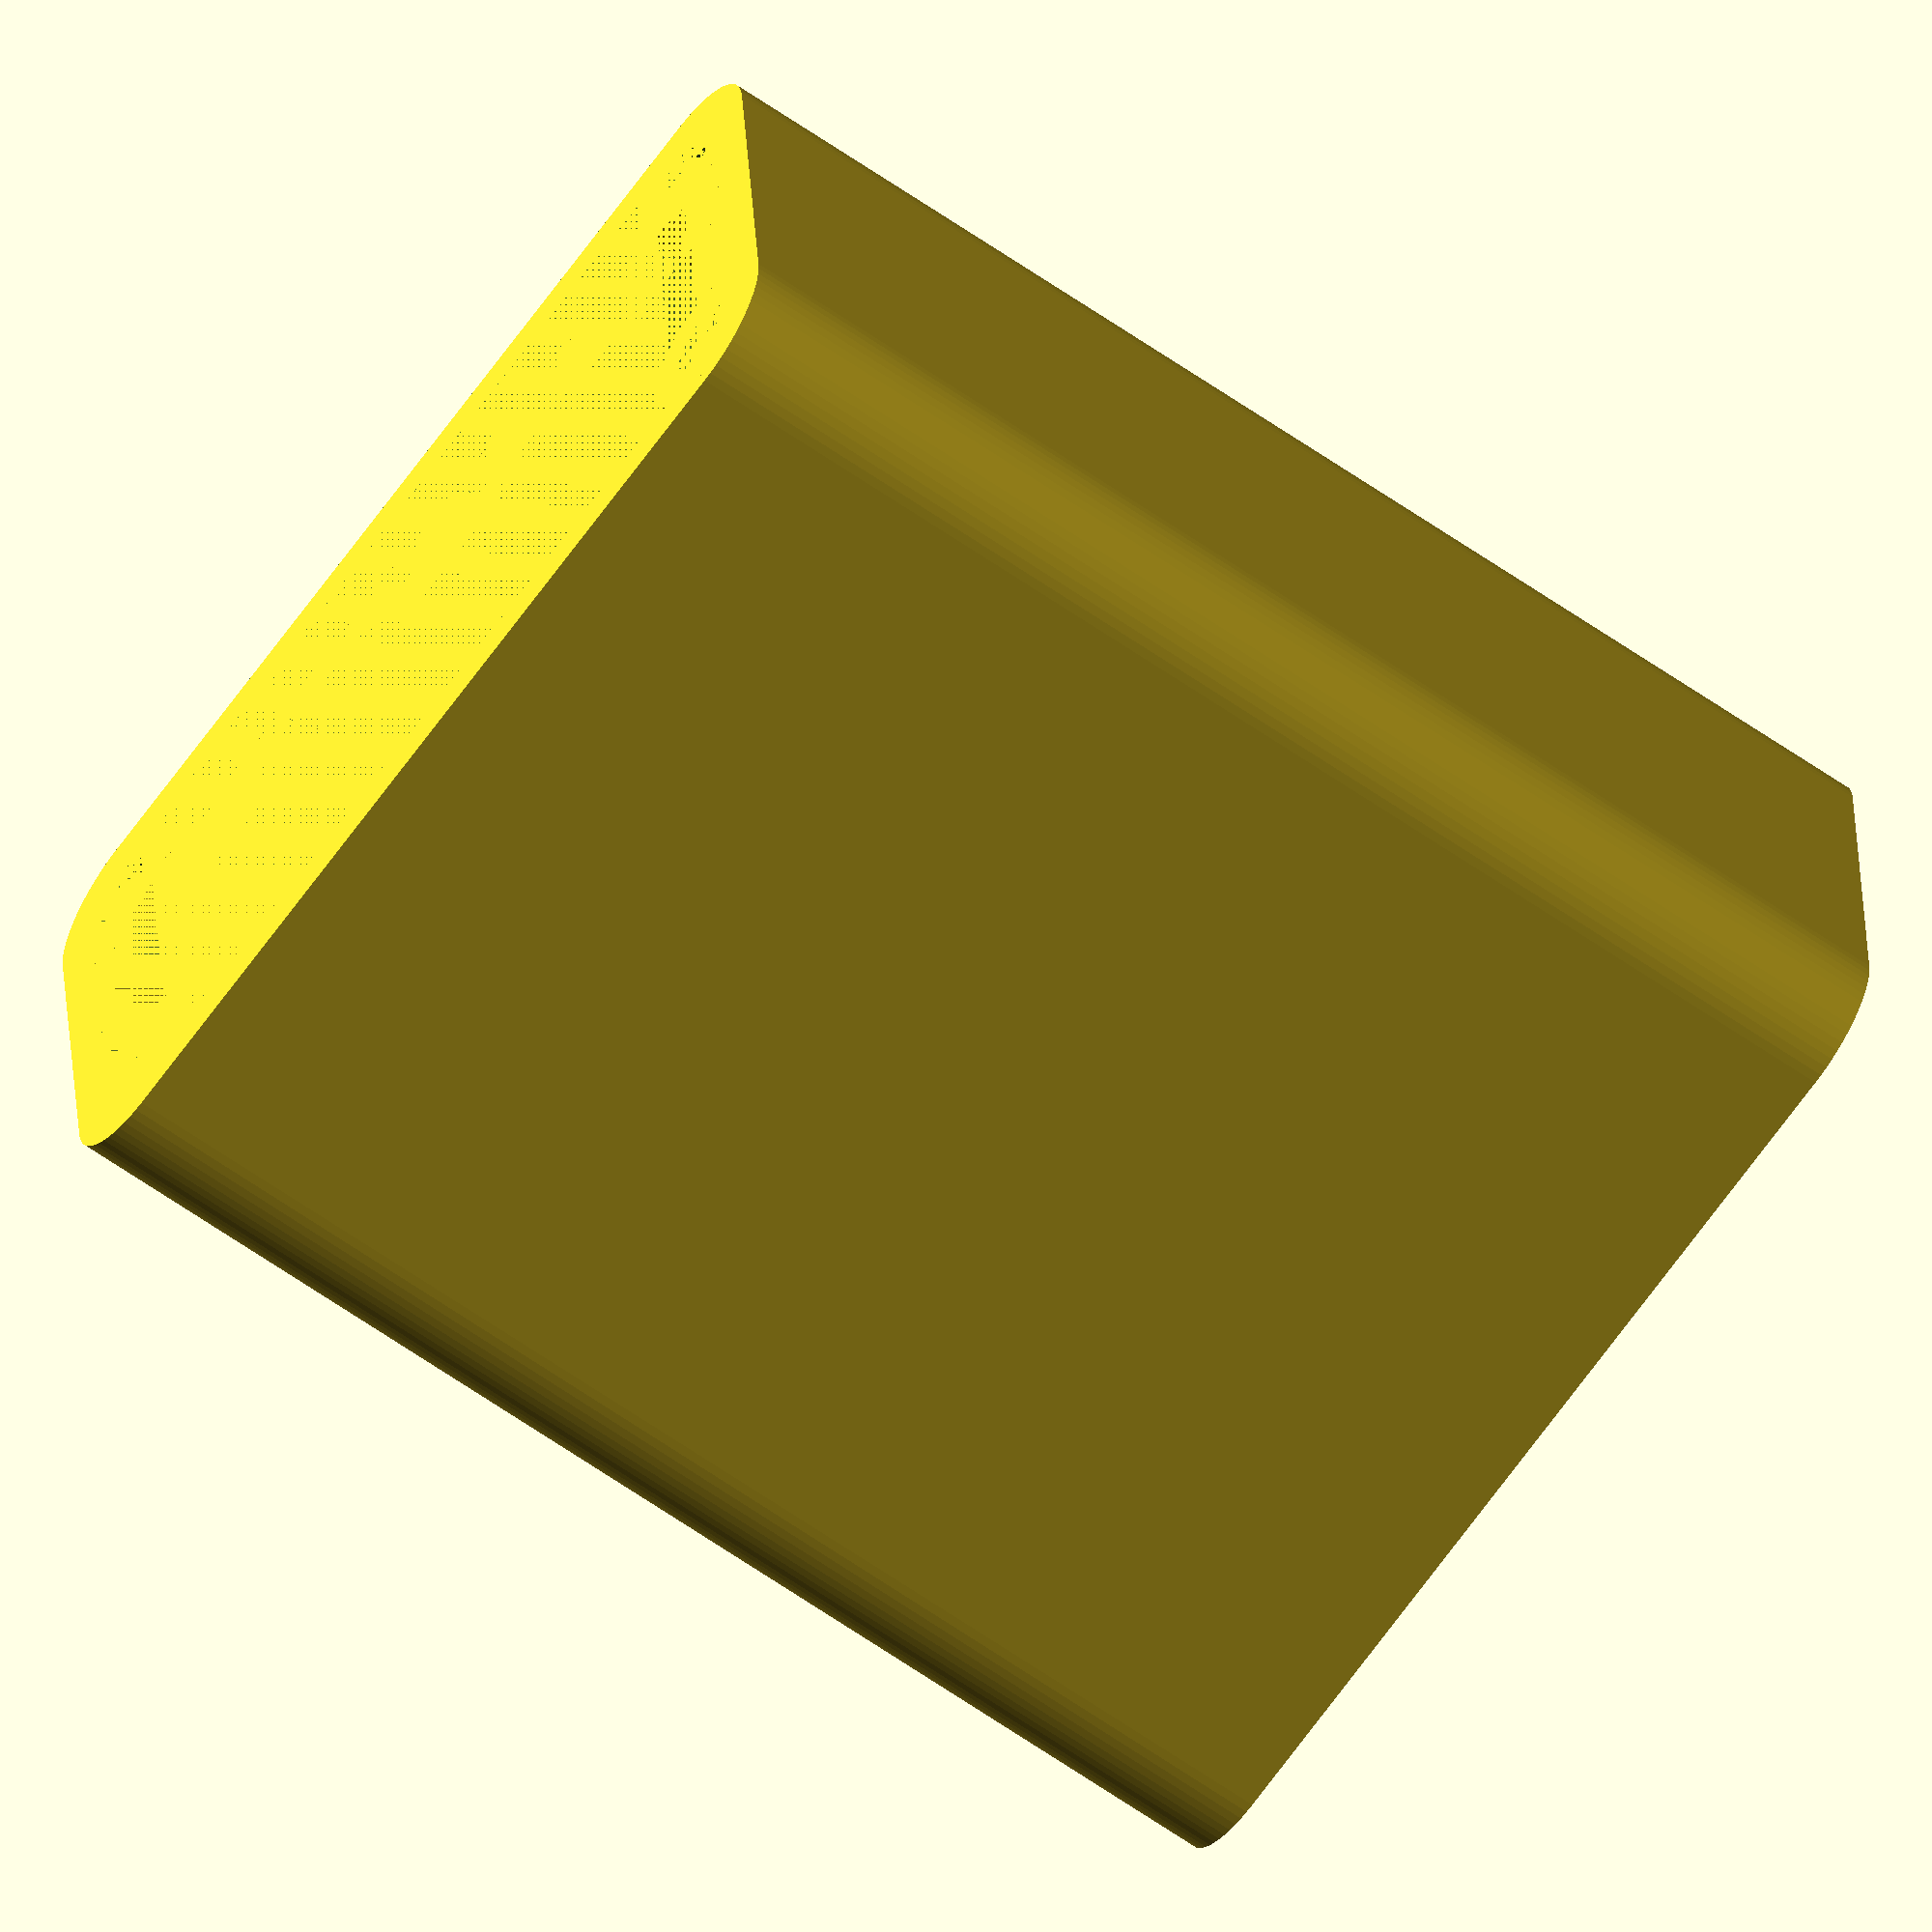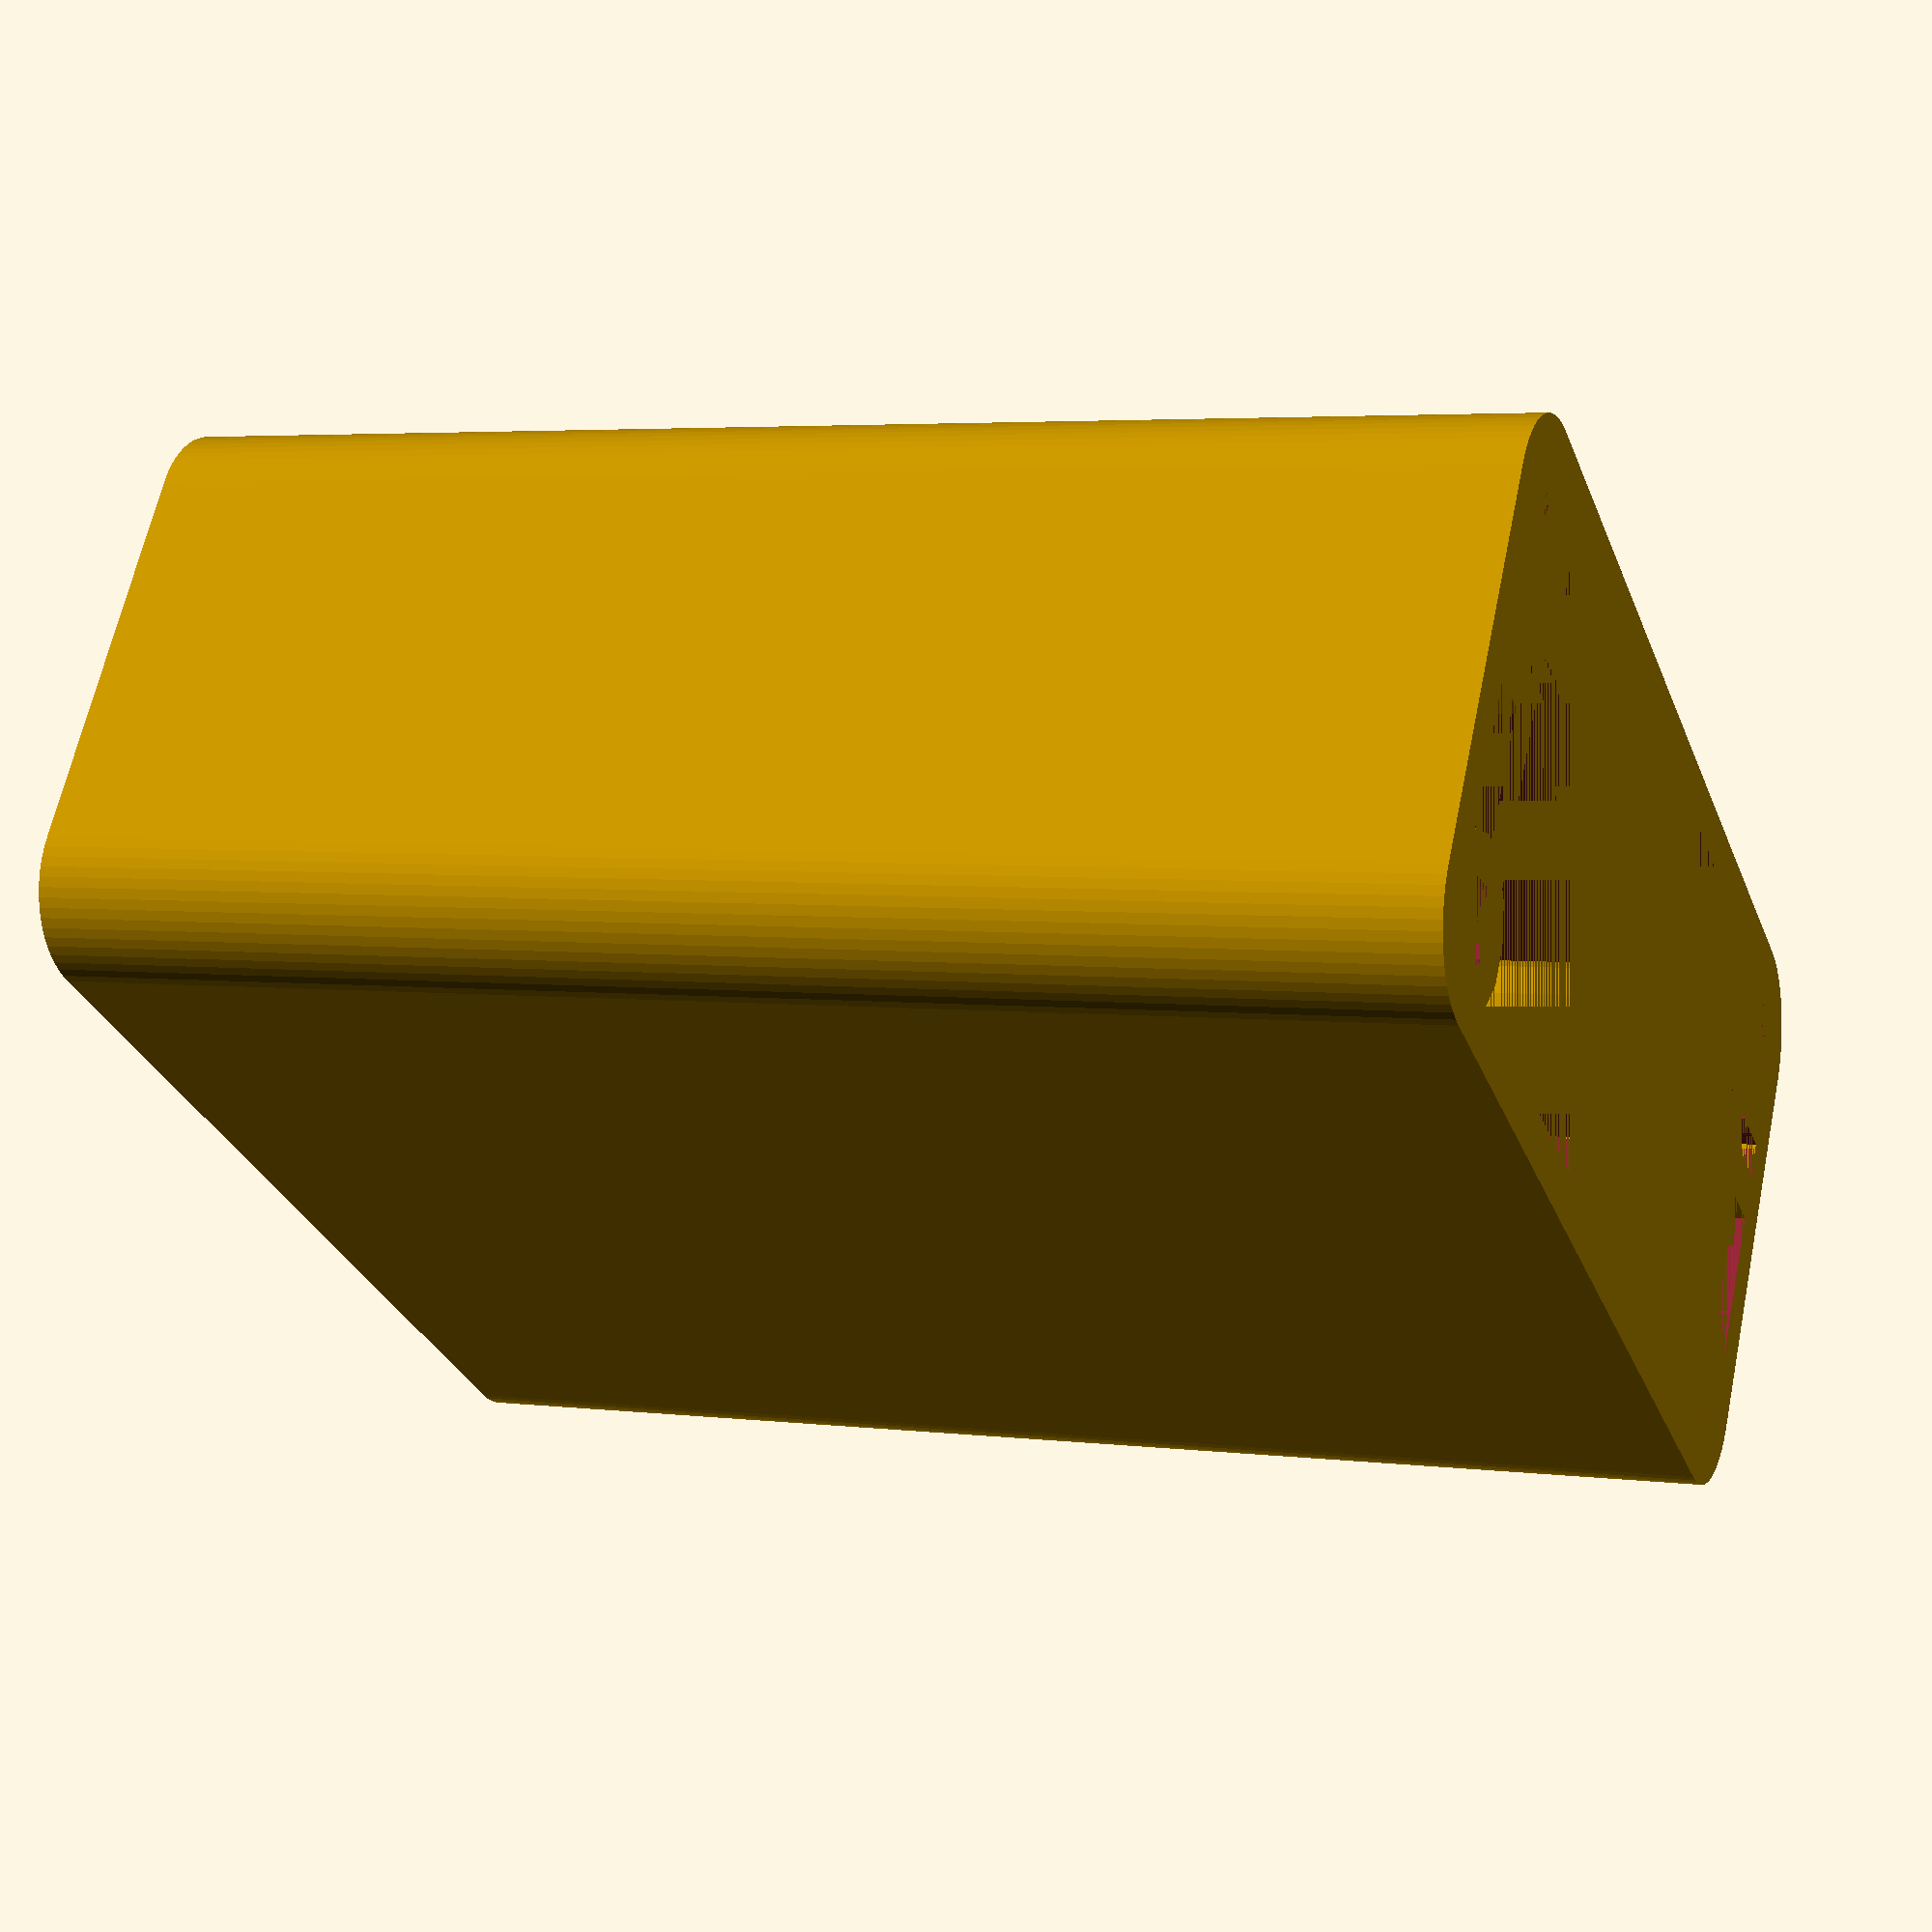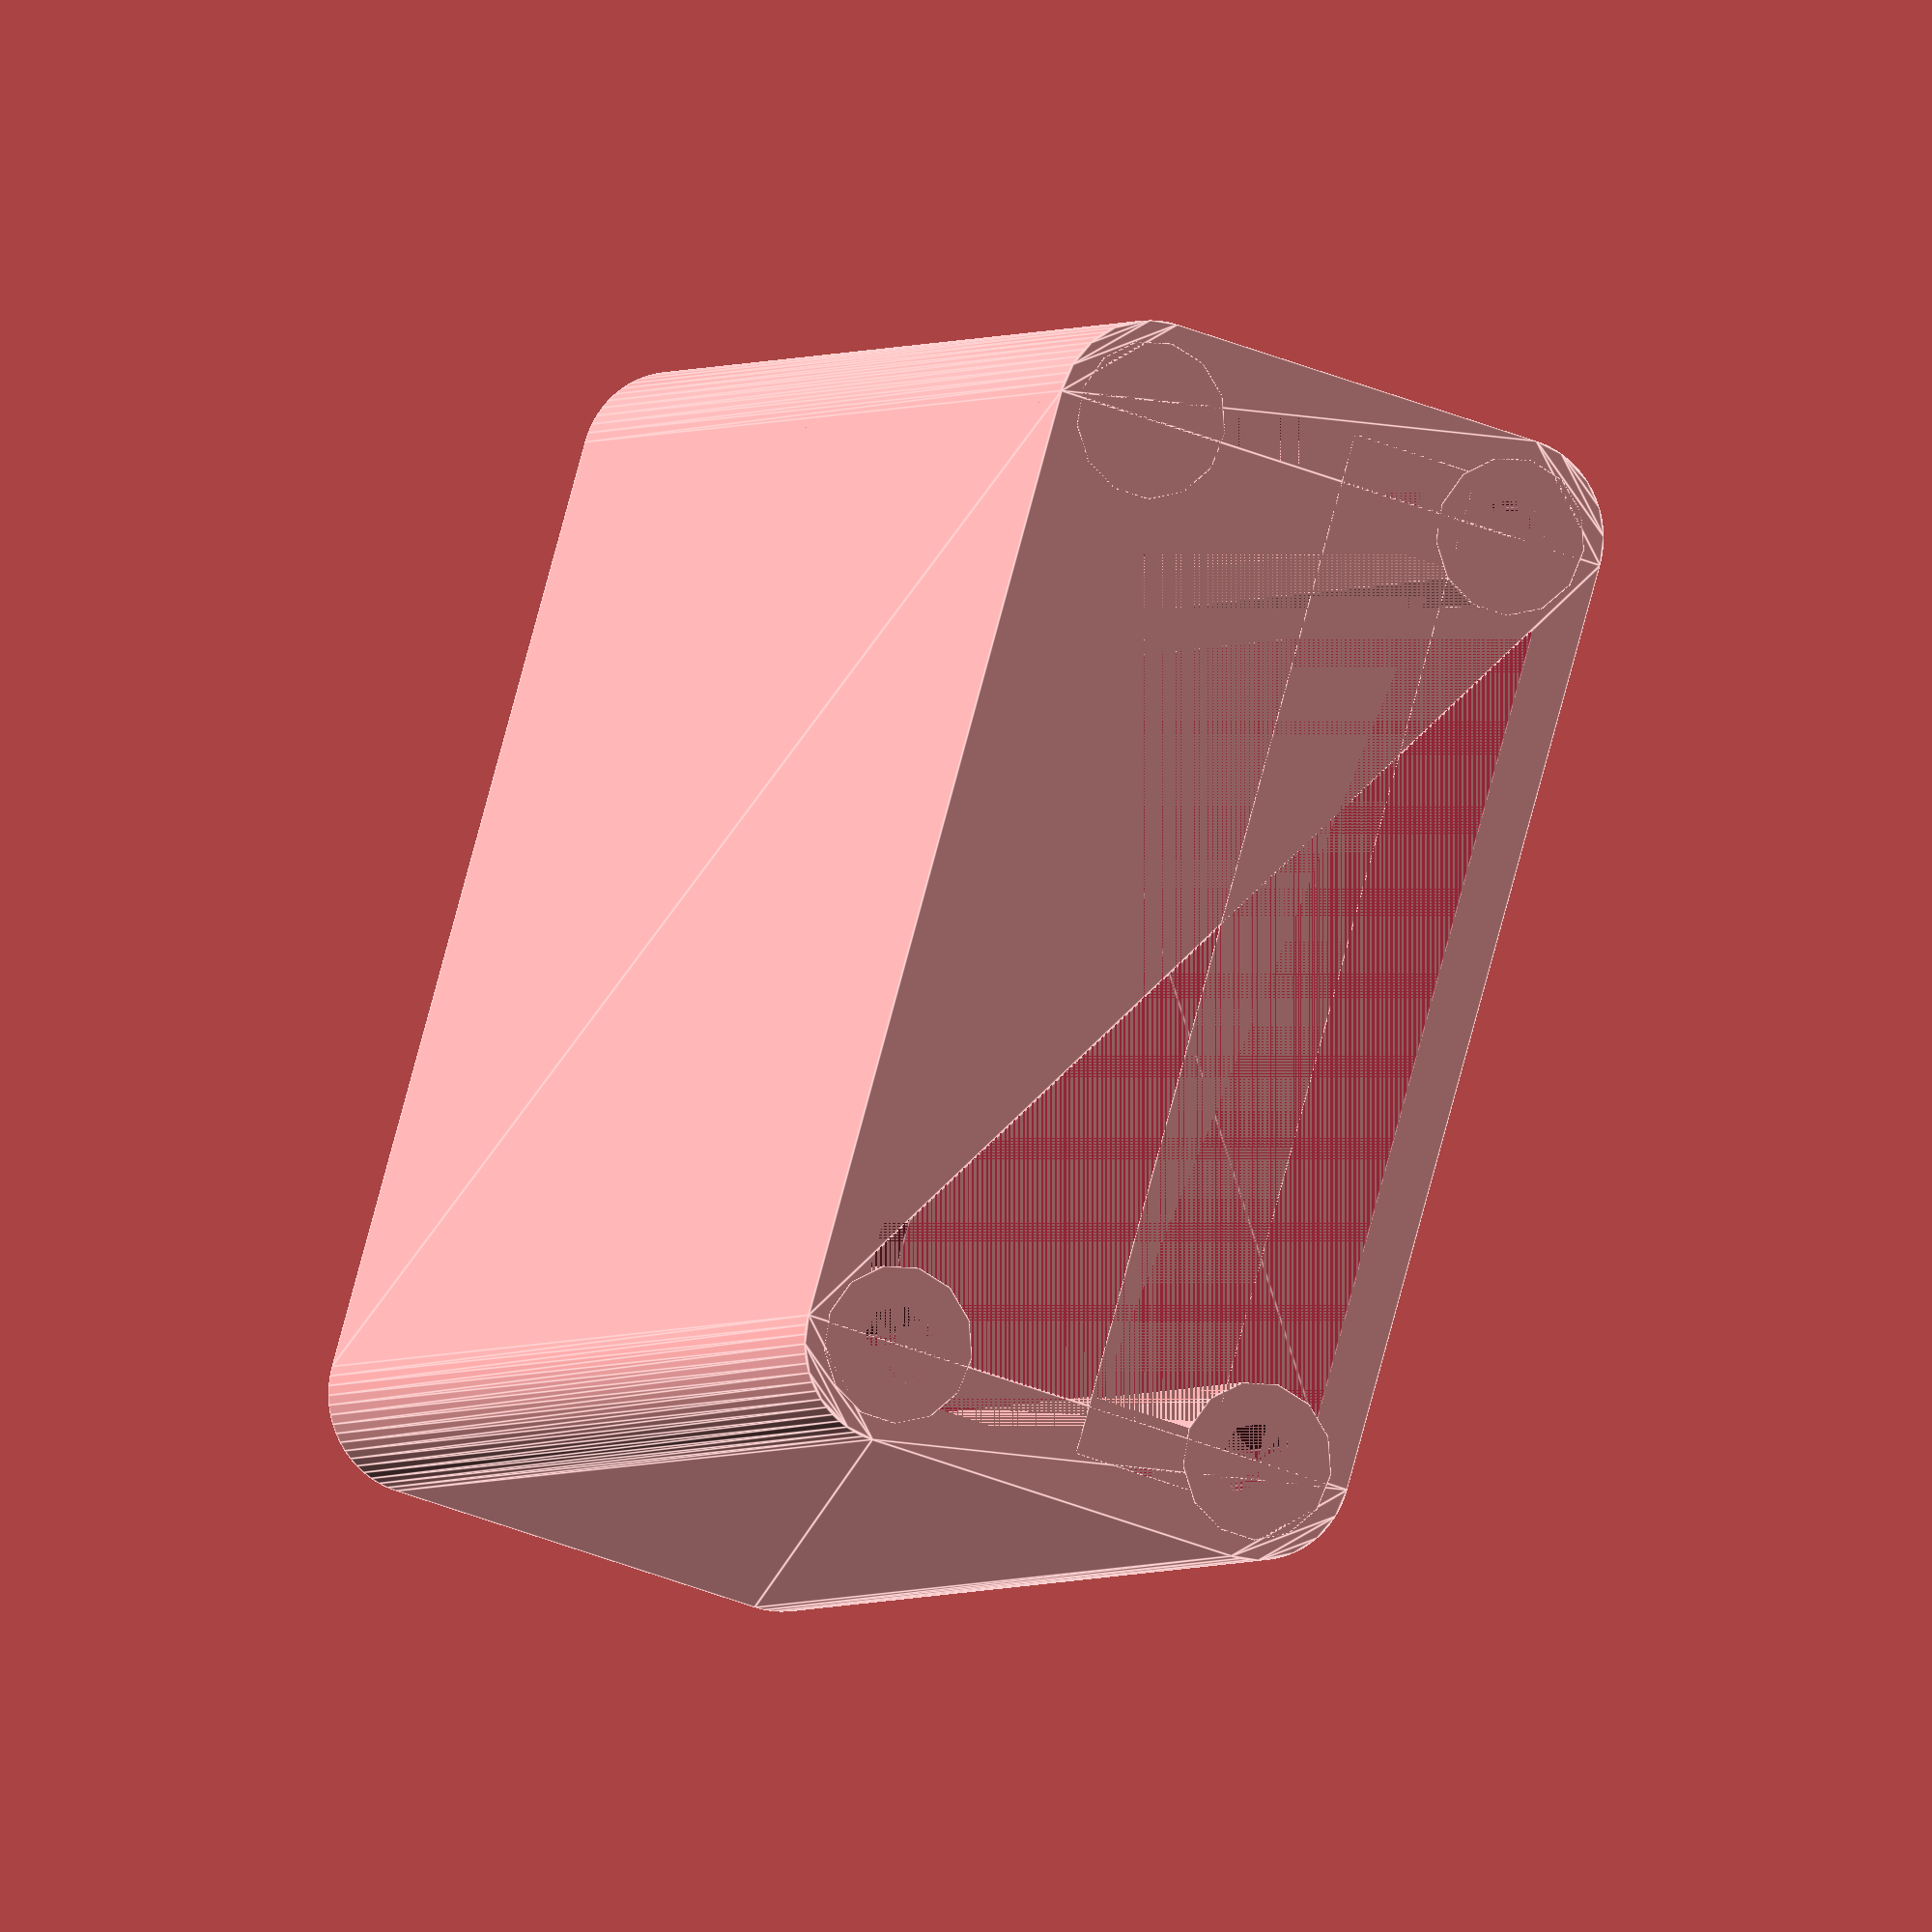
<openscad>
wall_thickness = 2.5; // case wall thickness
edge_radius = 5; // rounded corner radius
box_height = 30; // height of the box when lying flat on the table
box_width = 58.5; // width of the box
box_length = 68.58; // distance along the axis of the "extrusion"
corner_circle_div = 64; // how many segments in the rounded edges
slot_depth = 3; // depth of the circuit board slots in mm
slot_support_thickness = 2.5; // circuit board guide supports above and below the board
screw_inner_dia = 2; // inner diameter hole for screws
screw_outer_dia = 4; // outer diameter of the screw support rods
automatic_screw_placement = true; // if false, screw_hpos_and_ypos will be used

slot_heights_and_ypos = [
    [1.8, -4],
];

screw_hpos_and_ypos = [
    [-20, 10], [20, 10], [-20, -10], [20, -10],
];

module roundedRectangle(fullwidth,fullheight,zoffset,cornerradius) {
    width = abs(fullwidth) - 2*cornerradius;
    height = abs(fullheight) - 2*cornerradius;
    translate([0,0,zoffset])
    hull() {
        translate([-width/2,-height/2,0])
        circle(r=cornerradius,$fn=corner_circle_div);
        translate([width/2,-height/2,0])
        circle(r=cornerradius,$fn=corner_circle_div);
        translate([width/2,height/2,0])
        circle(r=cornerradius,$fn=corner_circle_div);
        translate([-width/2,height/2,0])
        circle(r=cornerradius,$fn=corner_circle_div);
    }
}

module roundedBox(fullwidth,fullheight,zoffset,cornerradius) {
    width = abs(fullwidth) - 2*cornerradius;
    height = abs(fullheight) - 2*cornerradius;
    translate([0,0,zoffset])
    hull() {
        translate([-width/2,-height/2,0])
        circle(r=cornerradius,$fn=corner_circle_div);
        translate([width/2,-height/2,0])
        circle(r=cornerradius,$fn=corner_circle_div);
        translate([width/2,height/2,0])
        circle(r=cornerradius,$fn=corner_circle_div);
        translate([-width/2,height/2,0])
        circle(r=cornerradius,$fn=corner_circle_div);
    }
}

module multiRods(rod_dia) {
    for (b = [ 0 : len(screw_hpos_and_ypos) - 1]) {
        screw = screw_hpos_and_ypos[b];
        if (automatic_screw_placement) {
            translate([(box_width/2-2*wall_thickness),(box_height/2-2*wall_thickness)]) cylinder(h = box_length, r1 = rod_dia, r2 = rod_dia, center = true);
            translate([-(box_width/2-2*wall_thickness),(box_height/2-2*wall_thickness)]) cylinder(h = box_length, r1 = rod_dia, r2 = rod_dia, center = true);
            translate([(box_width/2-2*wall_thickness),-(box_height/2-2*wall_thickness)]) cylinder(h = box_length, r1 = rod_dia, r2 = rod_dia, center = true);
            translate([-(box_width/2-2*wall_thickness),-(box_height/2-2*wall_thickness)]) cylinder(h = box_length, r1 = rod_dia, r2 = rod_dia, center = true);
        } else {
            translate([screw[0],screw[1]]) cylinder(h = box_length, r1 = rod_dia, r2 = rod_dia, center = true);
        }
    }
}

module multiBoard() {
    for (a = [ 0 : len(slot_heights_and_ypos) - 1 ]) {
        board = slot_heights_and_ypos[a];
        translate([0,board[1],0]) cube(size=[box_width-2*wall_thickness, board[0], box_length], center=true);
    }
}

module multiBoardSupports() {
    for (a = [ 0 : len(slot_heights_and_ypos) - 1 ]) {
        board = slot_heights_and_ypos[a];
        translate([0,board[1],0]) cube(size=[box_width-2*wall_thickness, (board[0]+2*slot_support_thickness), box_length], center=true);
    }
}

difference() {
    linear_extrude(height = box_length, center = true) {
        roundedRectangle(box_width,box_height,(-0.5*box_length),edge_radius);
    }
    linear_extrude(height = box_length, center = true) { 
        roundedRectangle(box_width-2*wall_thickness,box_height-2*wall_thickness,(-0.5*box_length),edge_radius);
    }
}

difference() {
    difference() {
        multiBoardSupports();
        multiBoard();
    }
    cube(size=[box_width-2*wall_thickness-2*slot_depth, box_height, box_length], center=true);
}
difference() {
    multiRods(screw_outer_dia);
    multiRods(screw_inner_dia);
}


/*
hull() {
    translate([50,25,30])
    sphere(10);
    translate([25,30,10])
    cube(10);
}

    hull() {
      translate([0, 10])
      circle(10);
      translate([0, -10])
      circle(10);
    }
*/
</openscad>
<views>
elev=61.6 azim=175.9 roll=54.3 proj=o view=solid
elev=176.1 azim=32.1 roll=247.4 proj=p view=solid
elev=182.3 azim=106.2 roll=200.4 proj=o view=edges
</views>
